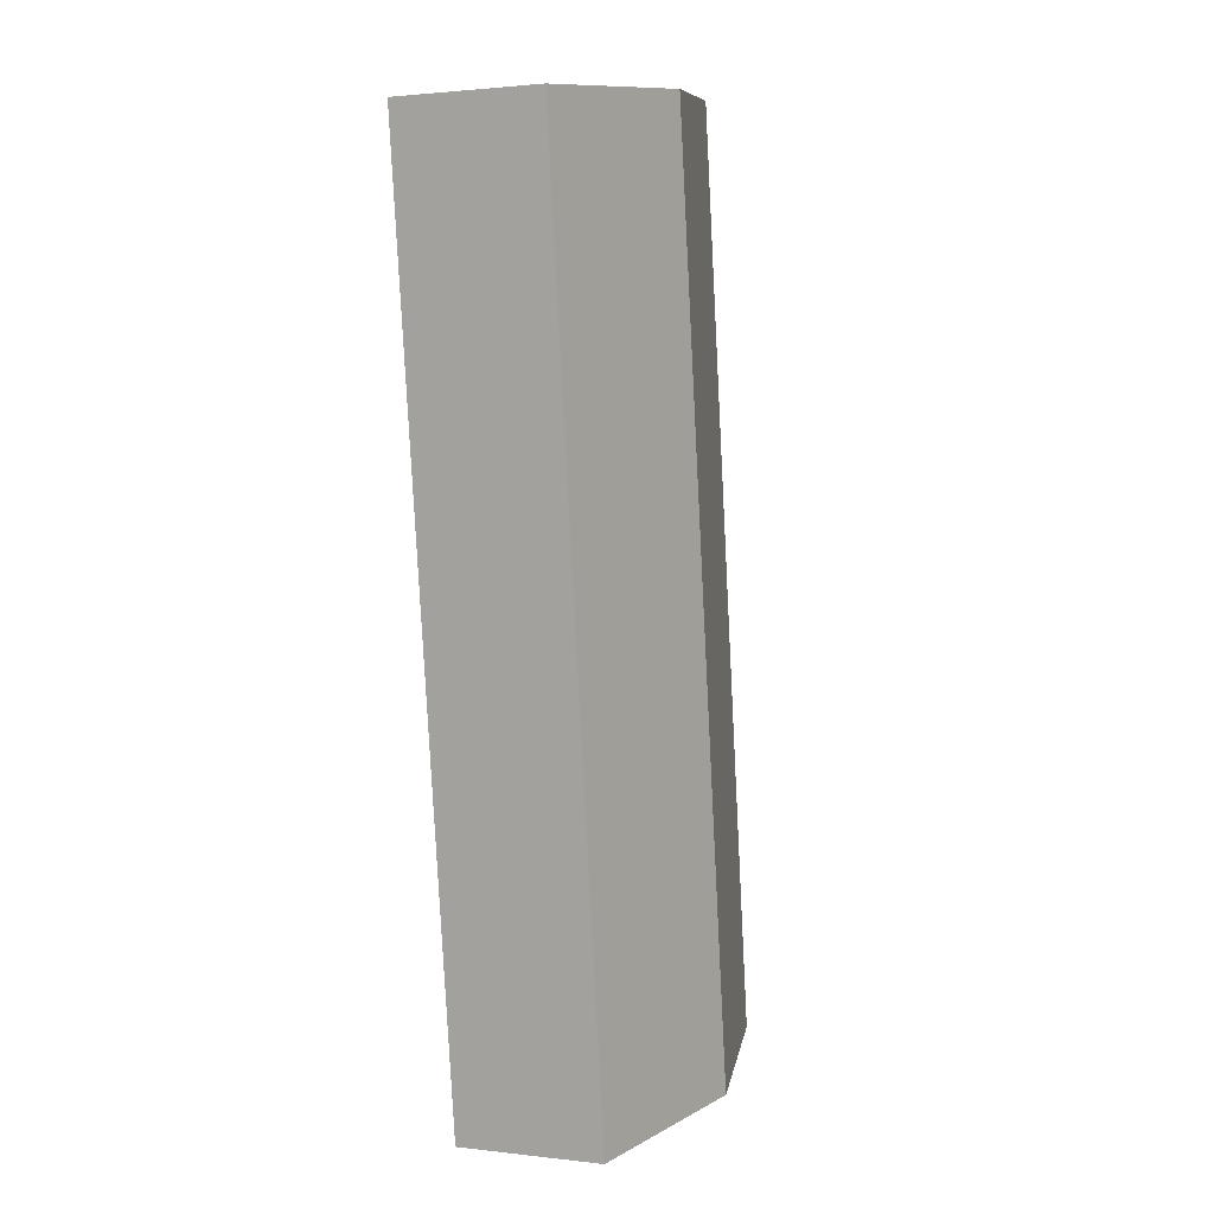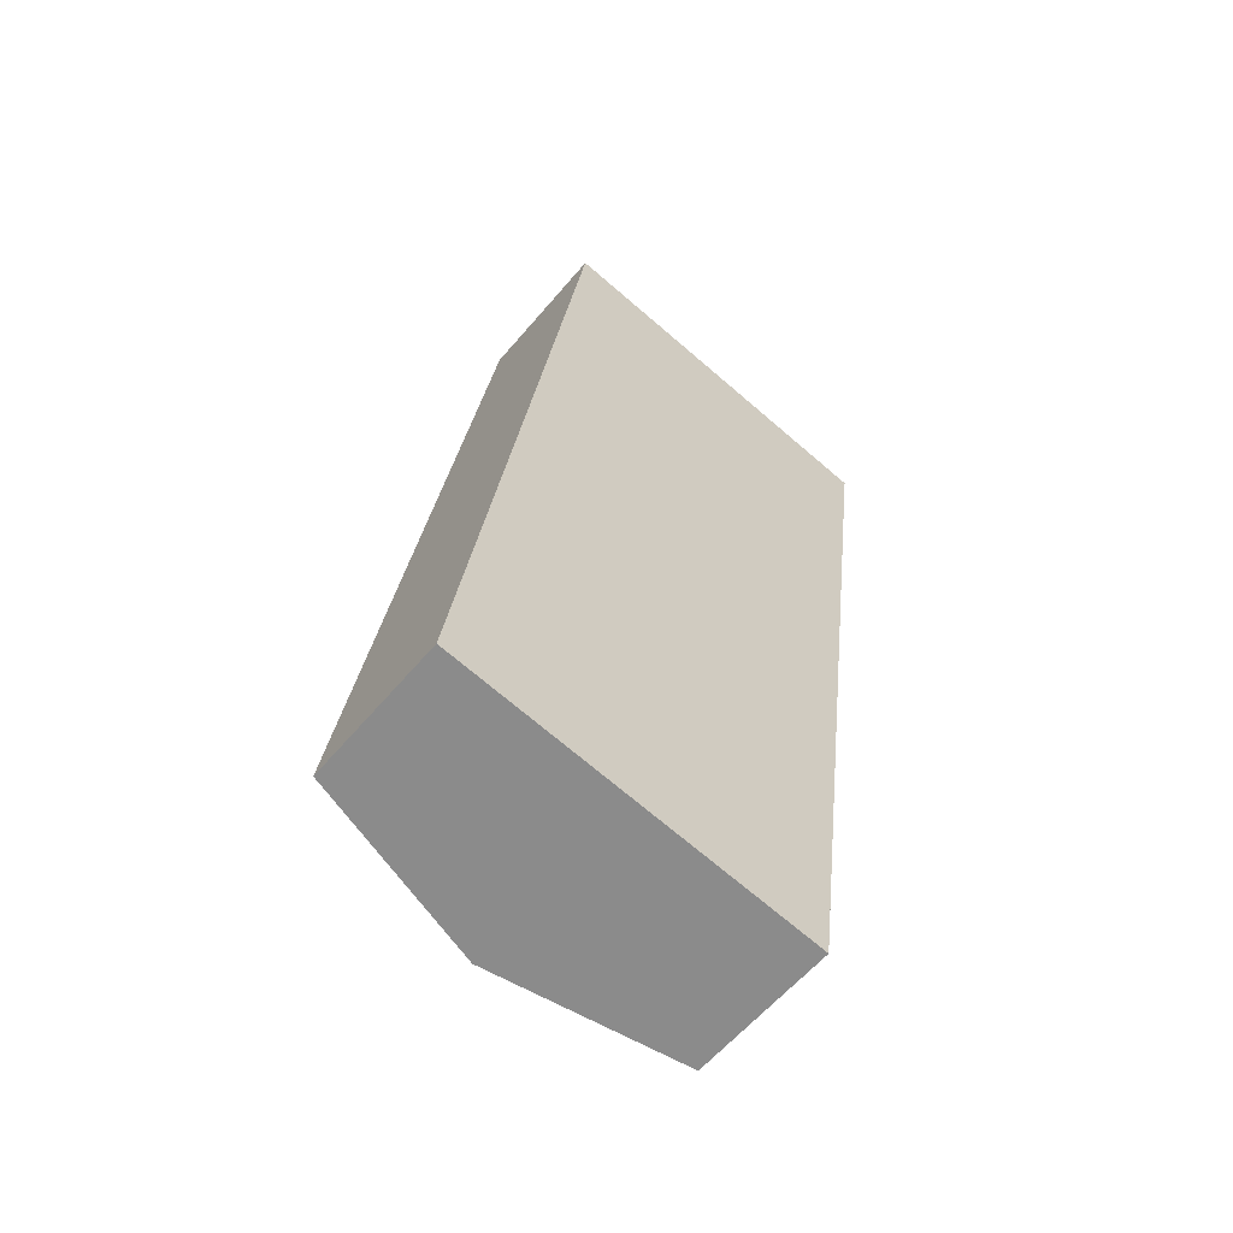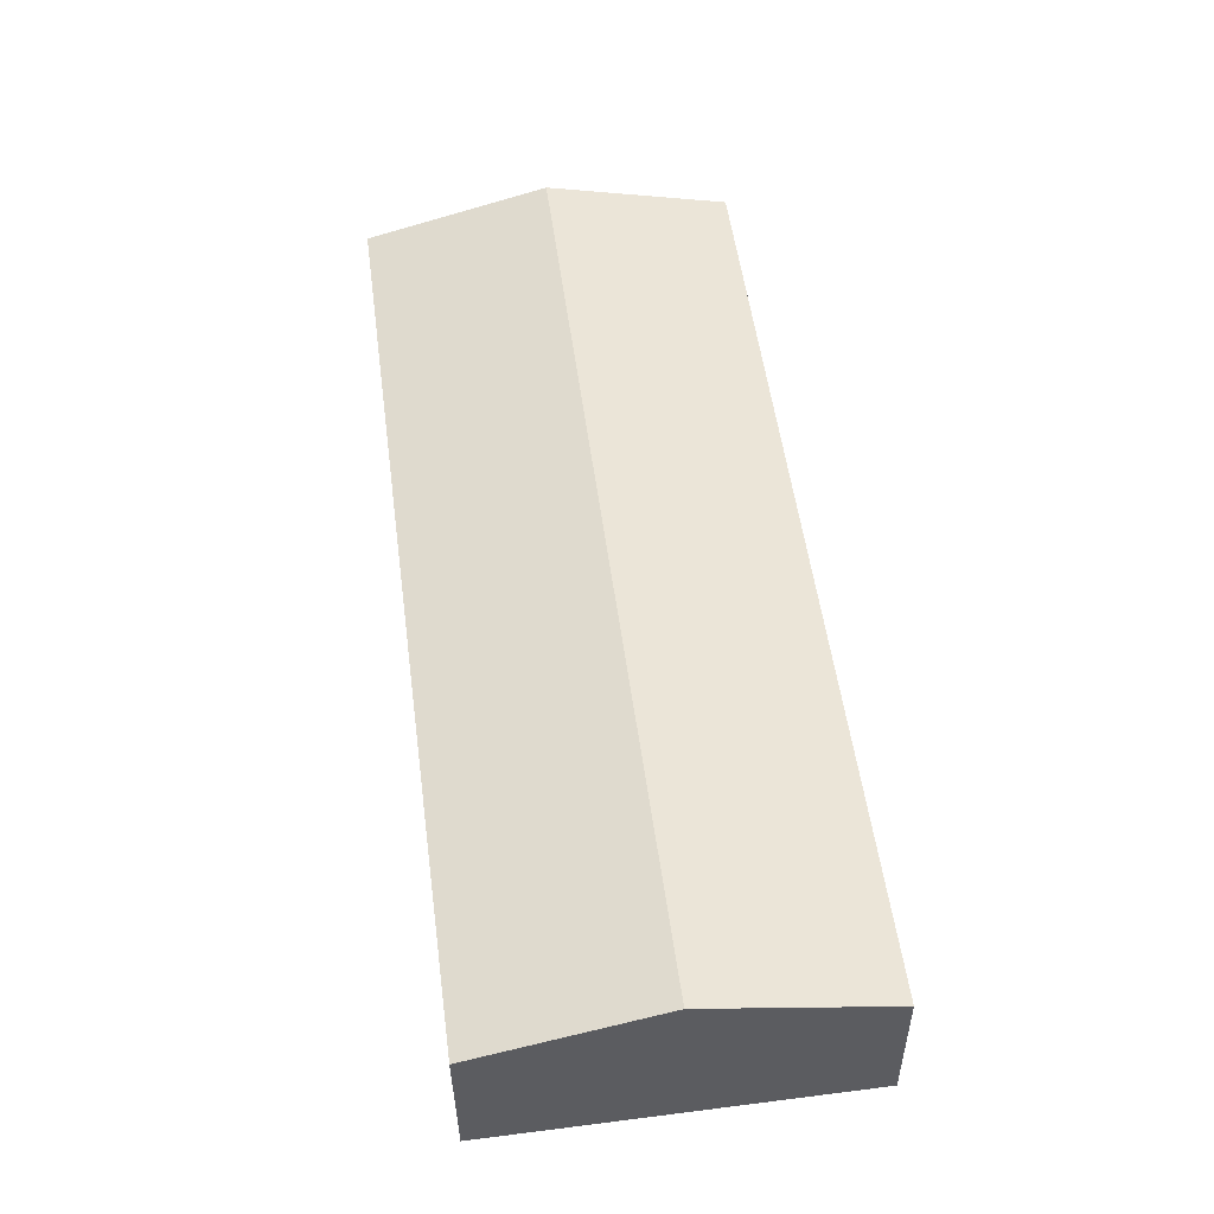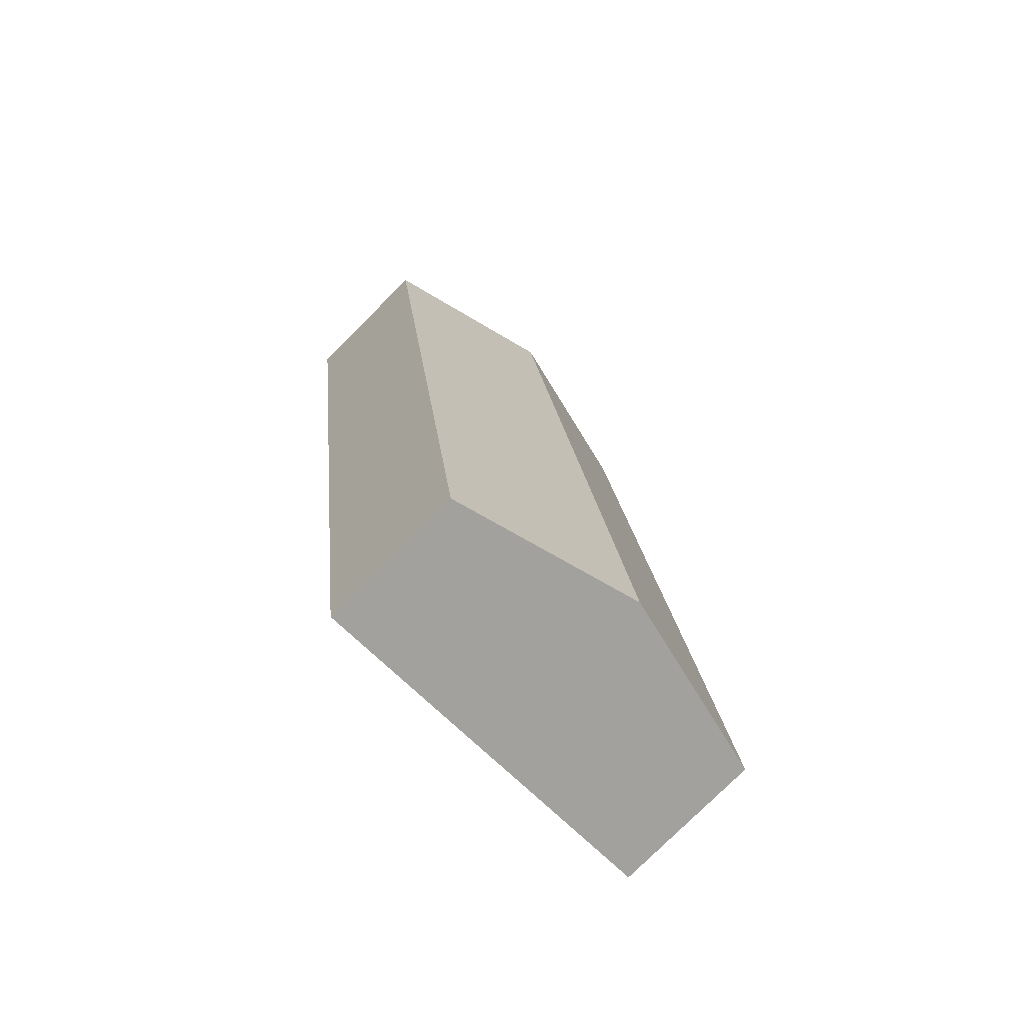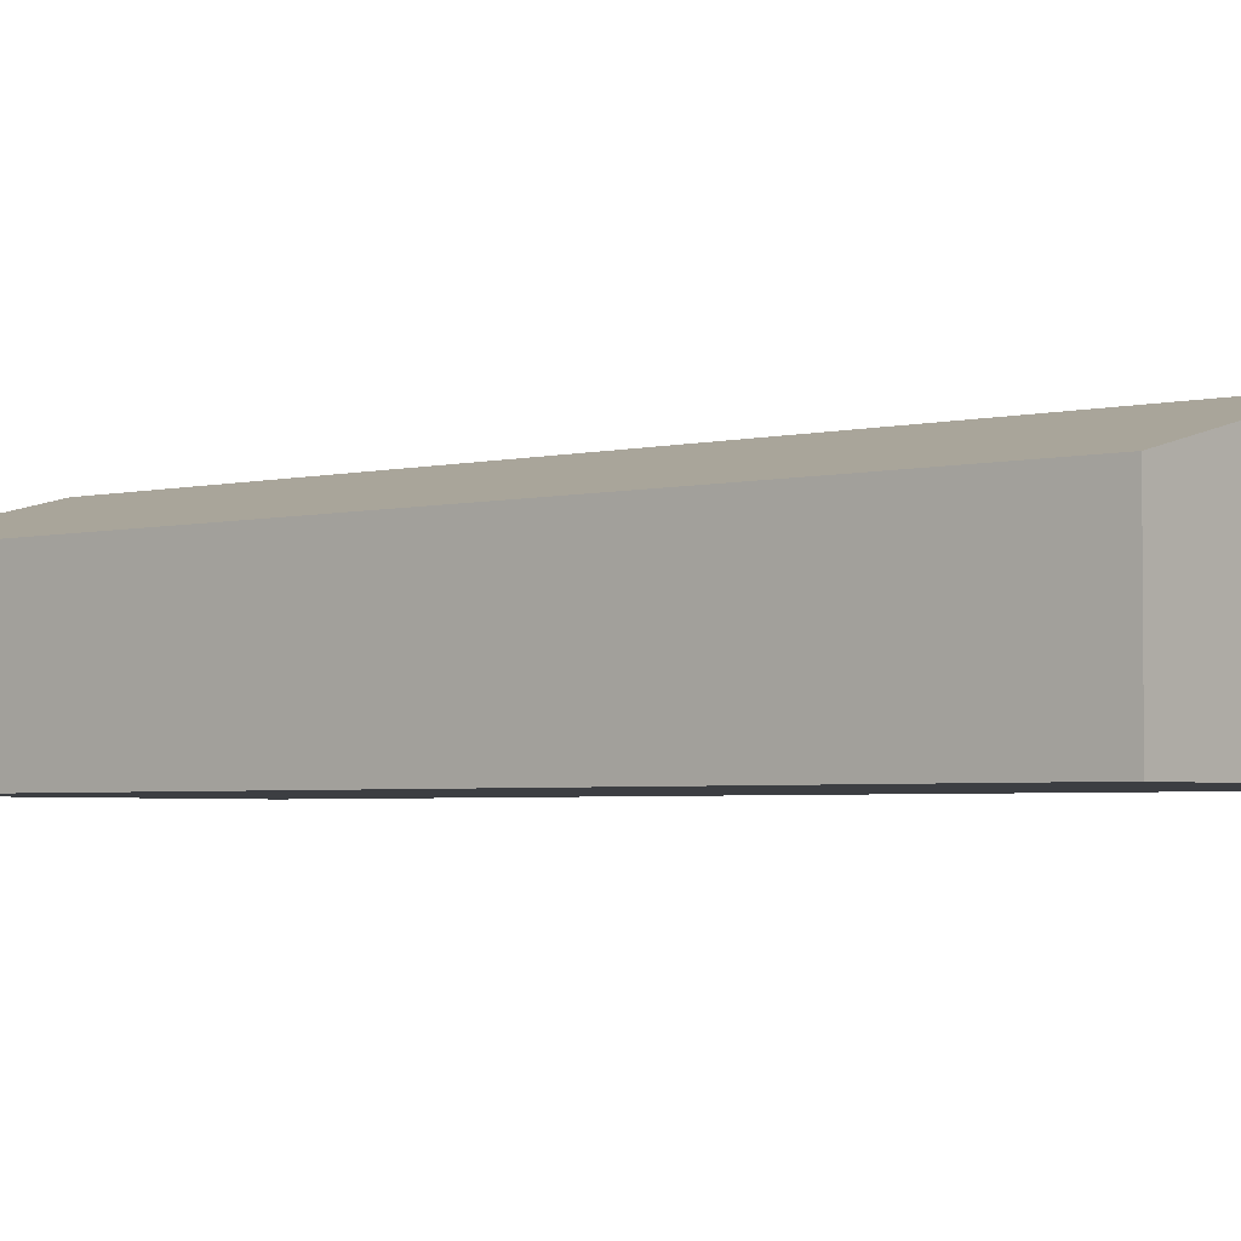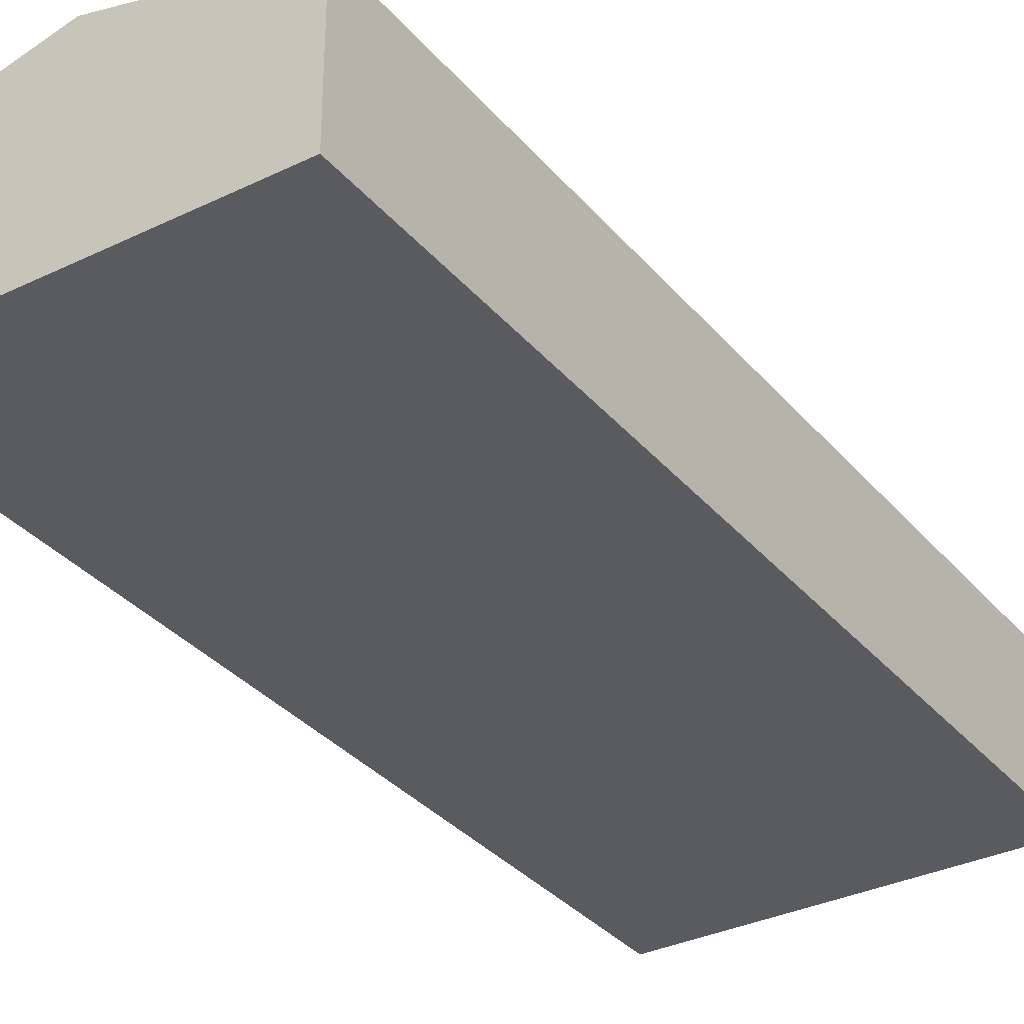
<metadata>
{"format":"obj","ext":"obj","renderer":"f3d","projection":"perspective","resolution":1024,"background":"white","views":[{"elev":1.7,"azim":113.2,"up":"+Z"},{"elev":-59.9,"azim":-39.9,"up":"+Z"},{"elev":-36.7,"azim":-179.5,"up":"+Z"},{"elev":-77.1,"azim":135.1,"up":"+Z"},{"elev":-3.2,"azim":-41.8,"up":"+Y"},{"elev":-33.5,"azim":-138.9,"up":"+Y"}]}
</metadata>
<code>
v  7.199 7.496 -0.956
v  19.15 5.723 34.02
v  14.39 5.725 -1.91
v  11.95 7.496 35
v  4.756 5.724 35.98
v  0.715 5.9 -0.095
v  0 5.724 3.505e-16
v  6.749 7.386 -0.896
v  11.42 7.366 35.08
v  0 0 0
v  4.756 -2.203e-15 35.98
v  11.42 -2.148e-15 35.08
v  11.95 -2.143e-15 35
v  19.15 -2.083e-15 34.02
v  14.39 1.17e-16 -1.91
v  7.199 5.854e-17 -0.956
v  6.749 5.486e-17 -0.896
v  0.715 5.817e-18 -0.095
g defaultobject
f 1 2 3
f 2 1 4
f 5 6 7
f 6 5 8
f 8 5 1
f 1 5 9
f 1 9 4
f 10 5 7
f 5 10 11
f 11 9 5
f 9 11 12
f 9 12 4
f 4 12 2
f 2 12 13
f 2 13 14
f 2 15 3
f 15 2 14
f 15 1 3
f 1 15 16
f 1 16 8
f 8 16 6
f 6 16 17
f 6 17 18
f 6 18 7
f 7 18 10
f 13 15 14
f 15 13 12
f 15 12 11
f 15 11 10
f 15 10 17
f 15 17 16
f 17 10 18

</code>
